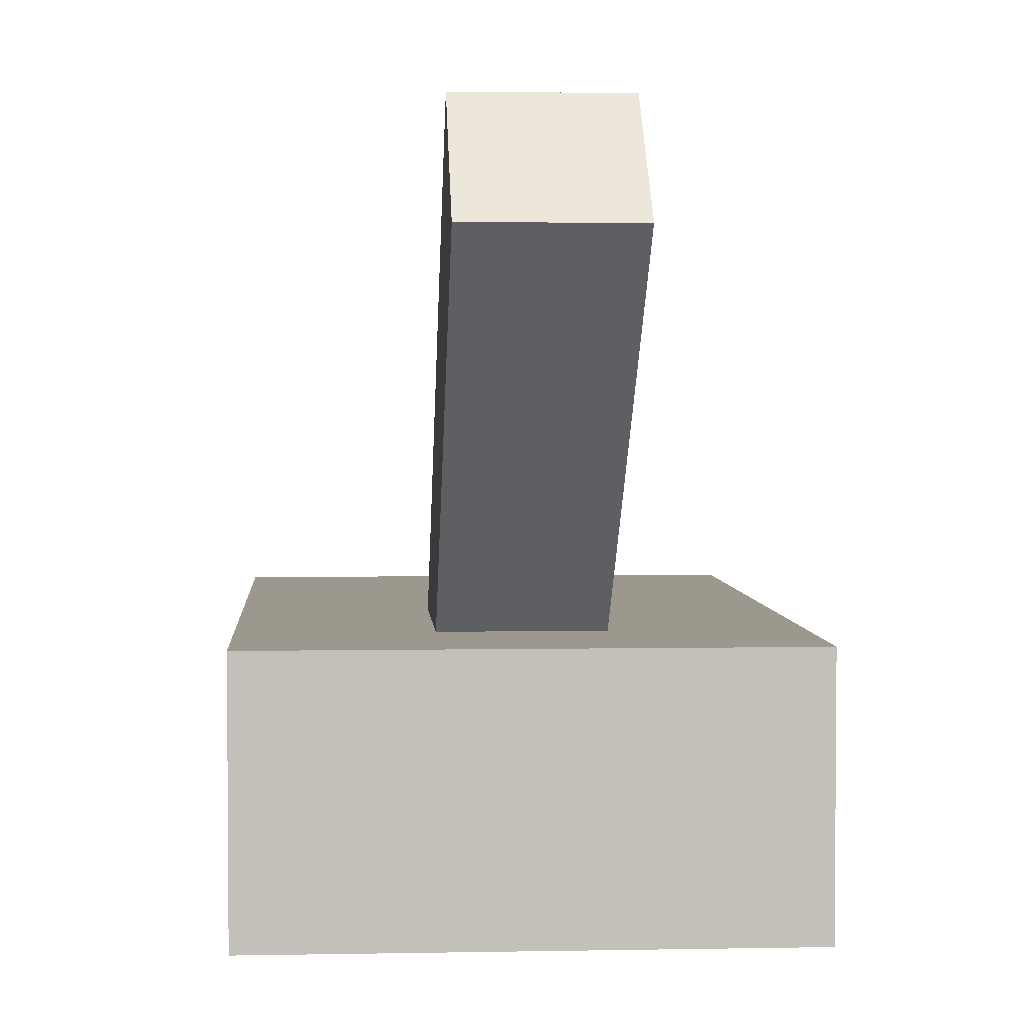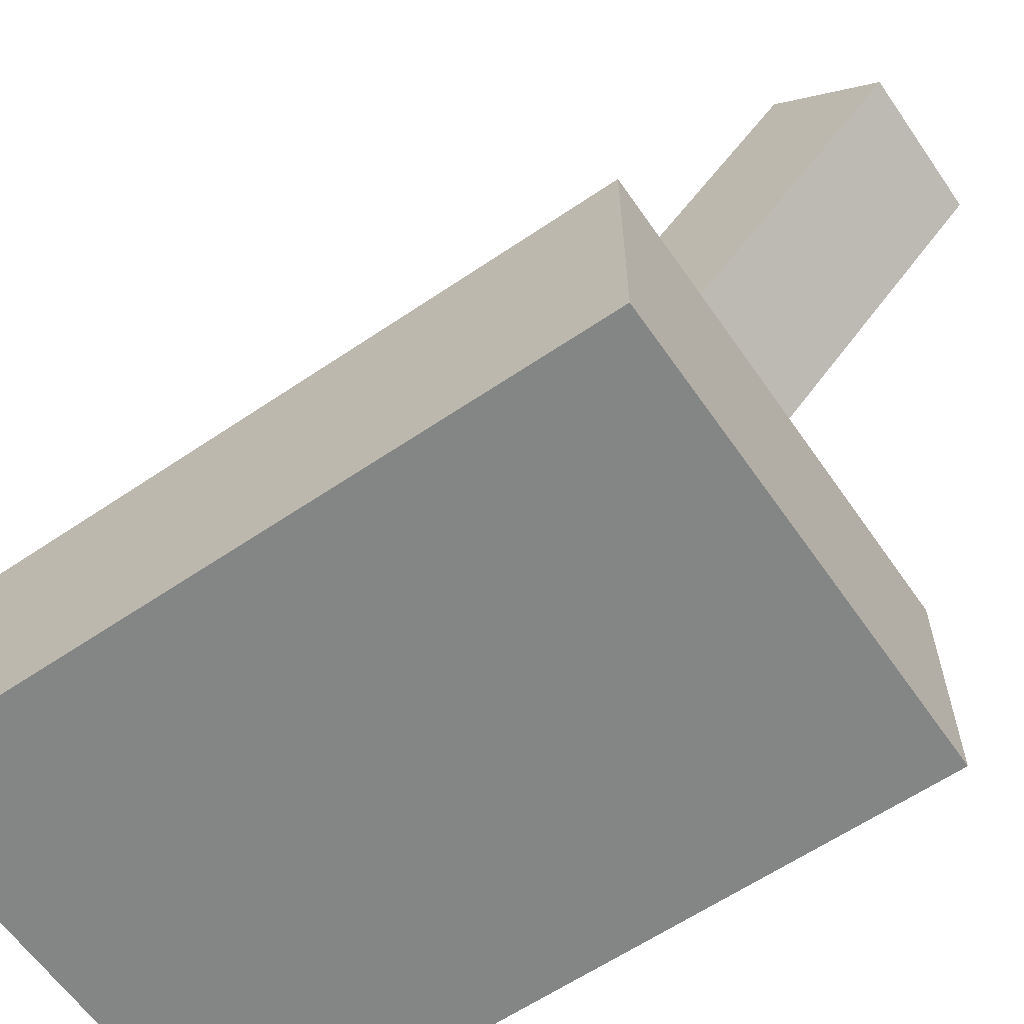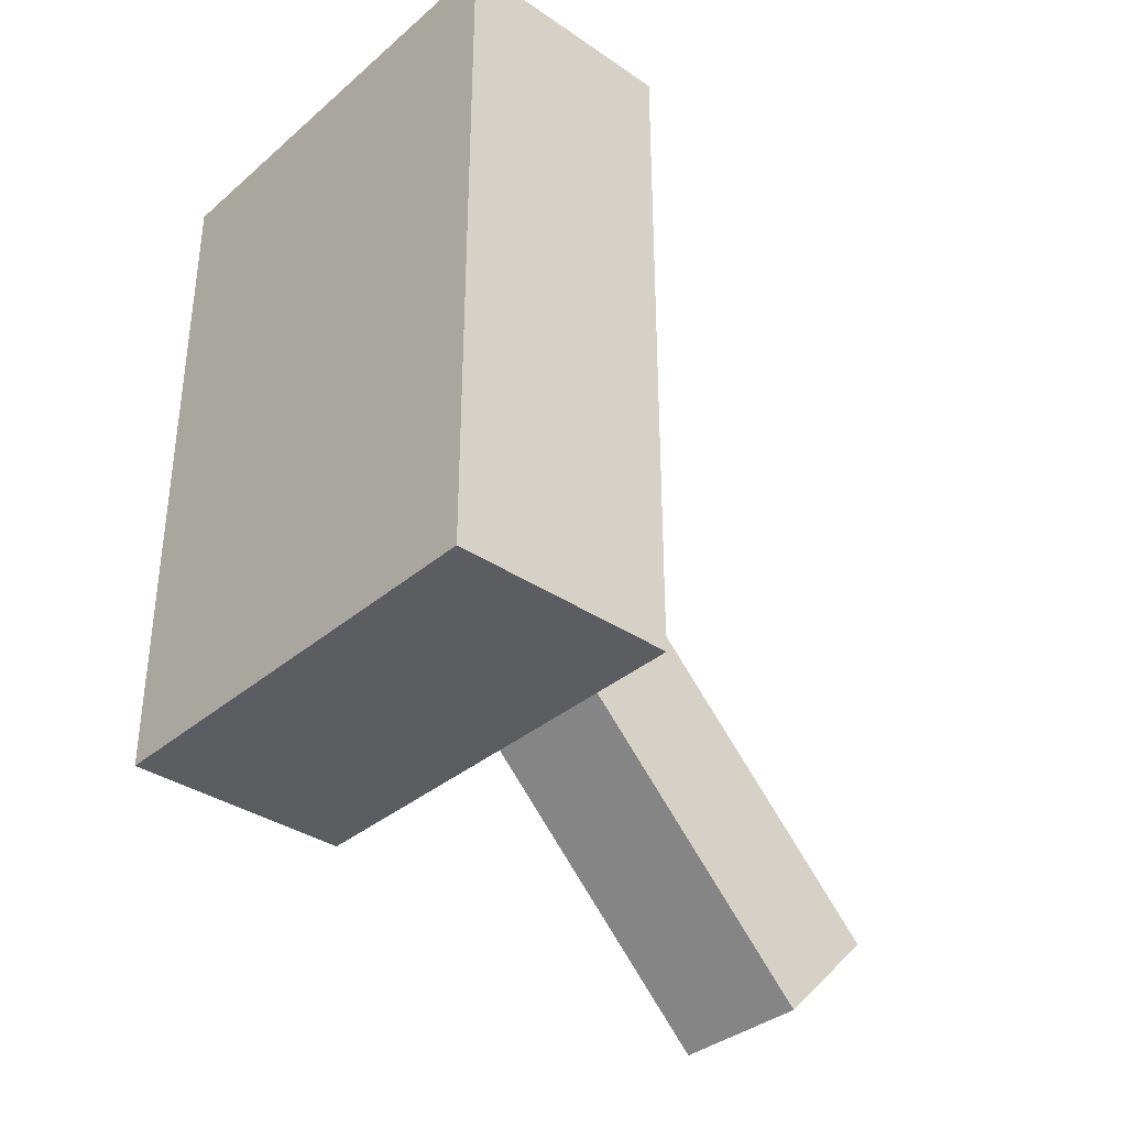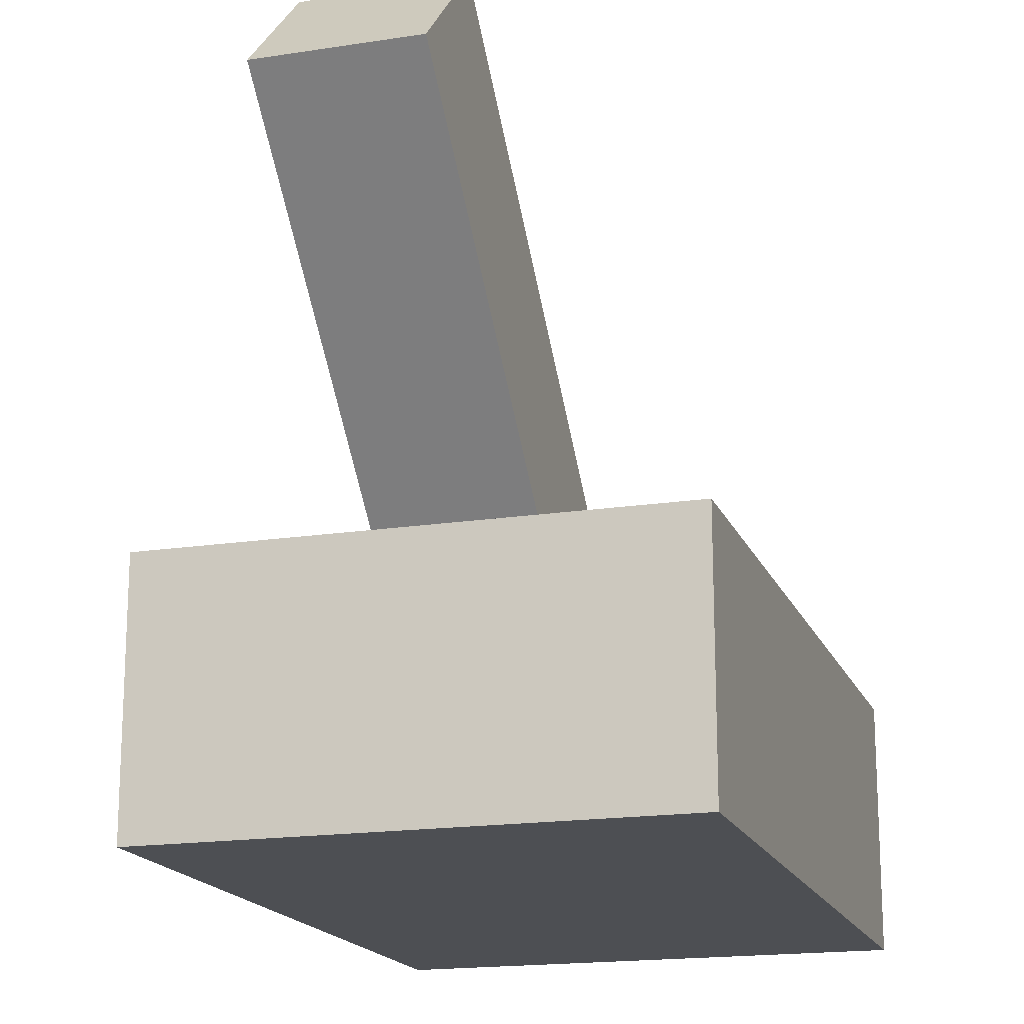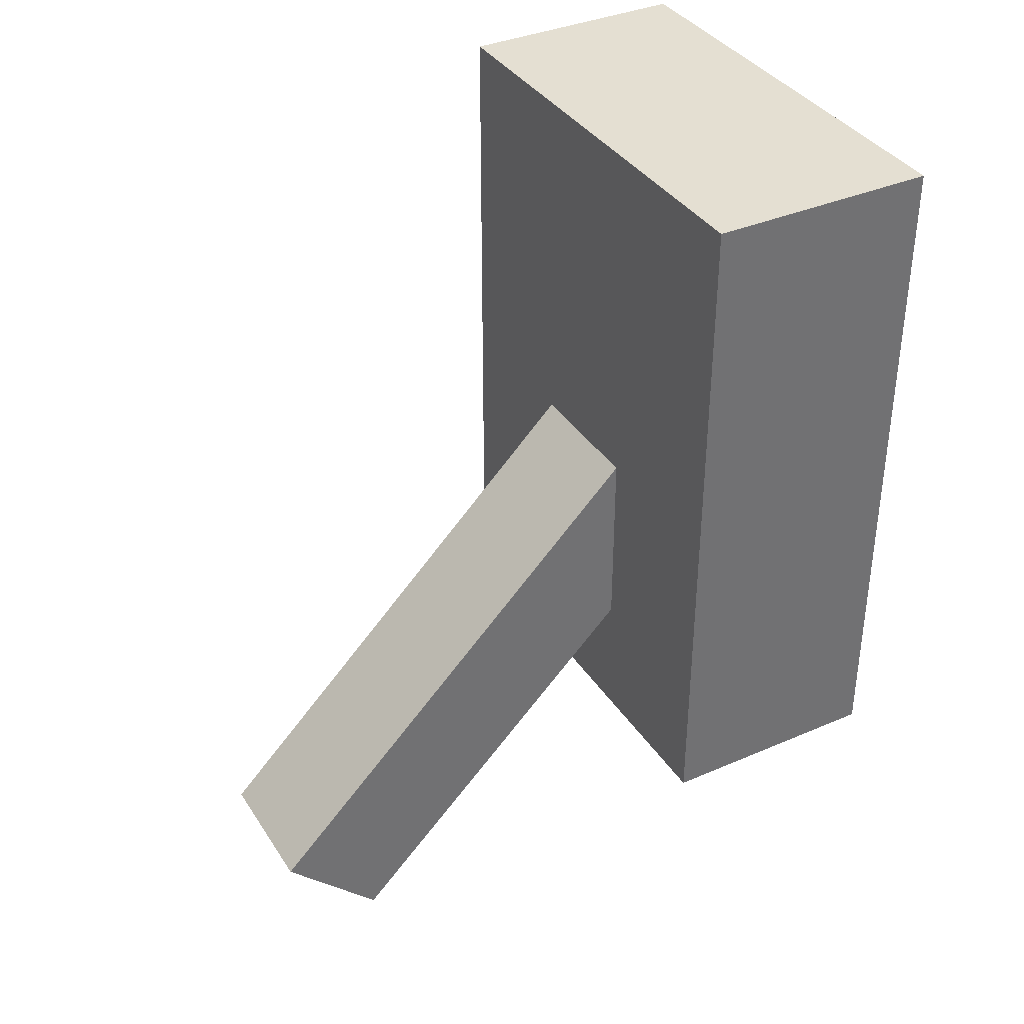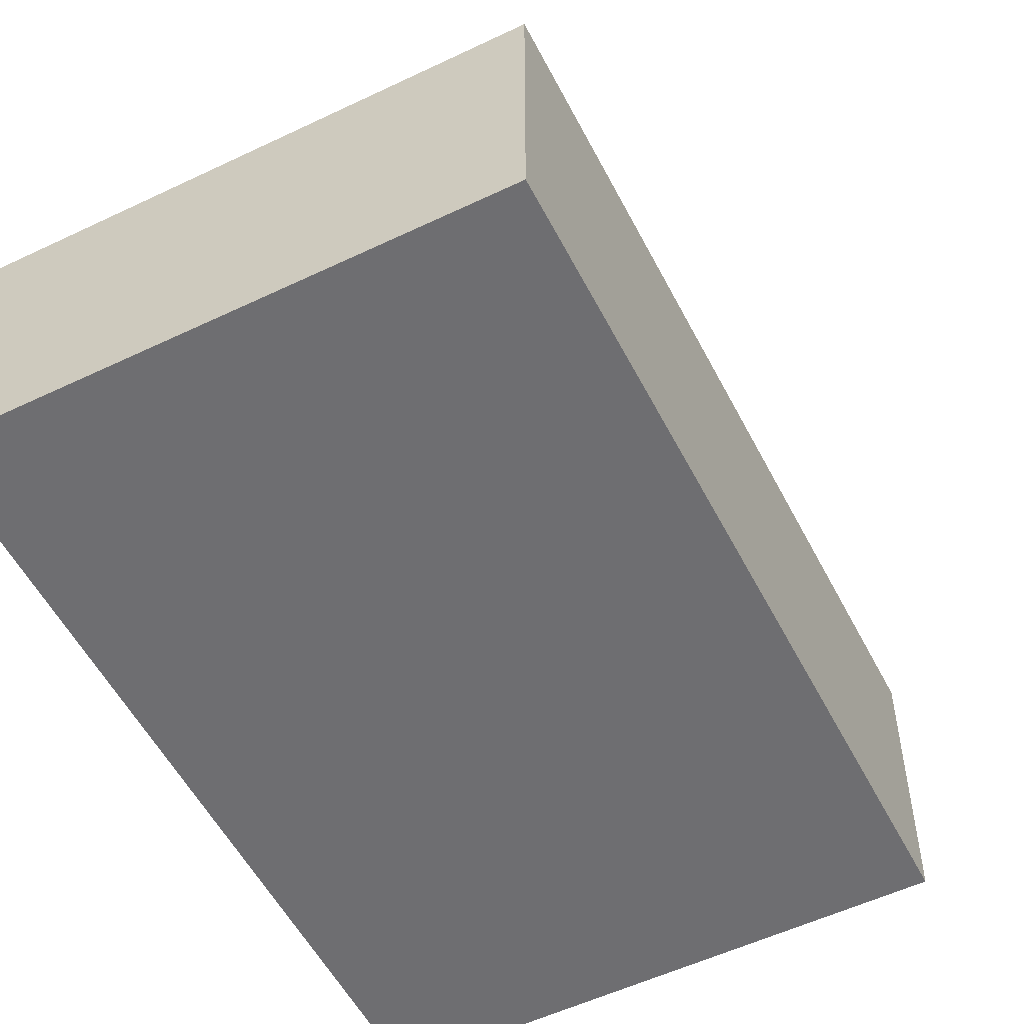
<metadata>
{"format":"obj","ext":"obj","renderer":"f3d","projection":"perspective","resolution":1024,"background":"white","views":[{"elev":3.2,"azim":176.3,"up":"+Y"},{"elev":-61.6,"azim":124.6,"up":"+Y"},{"elev":-35.5,"azim":48.2,"up":"+Z"},{"elev":-17.6,"azim":-162.9,"up":"+Y"},{"elev":37.0,"azim":-119.1,"up":"+Z"},{"elev":-54.4,"azim":26.9,"up":"+Y"}]}
</metadata>
<code>
o Куб.001
v -0.06 -0.3697 0.05456
v -0.06 0.05456 -0.3697
v -0.06 -0.4546 -0.03029
v -0.06 -0.03029 -0.4546
v 0.06 -0.3697 0.05456
v 0.06 0.05456 -0.3697
v 0.06 -0.4546 -0.03029
v 0.06 -0.03029 -0.4546
v -0.2 -0.5 0.3
v -0.2 -0.3 0.3
v -0.2 -0.5 -0.3
v -0.2 -0.3 -0.3
v 0.2 -0.5 0.3
v 0.2 -0.3 0.3
v 0.2 -0.5 -0.3
v 0.2 -0.3 -0.3
f 1 2 4 3
f 3 4 8 7
f 7 8 6 5
f 5 6 2 1
f 3 7 5 1
f 8 4 2 6
f 9 10 12 11
f 11 12 16 15
f 15 16 14 13
f 13 14 10 9
f 11 15 13 9
f 16 12 10 14

</code>
